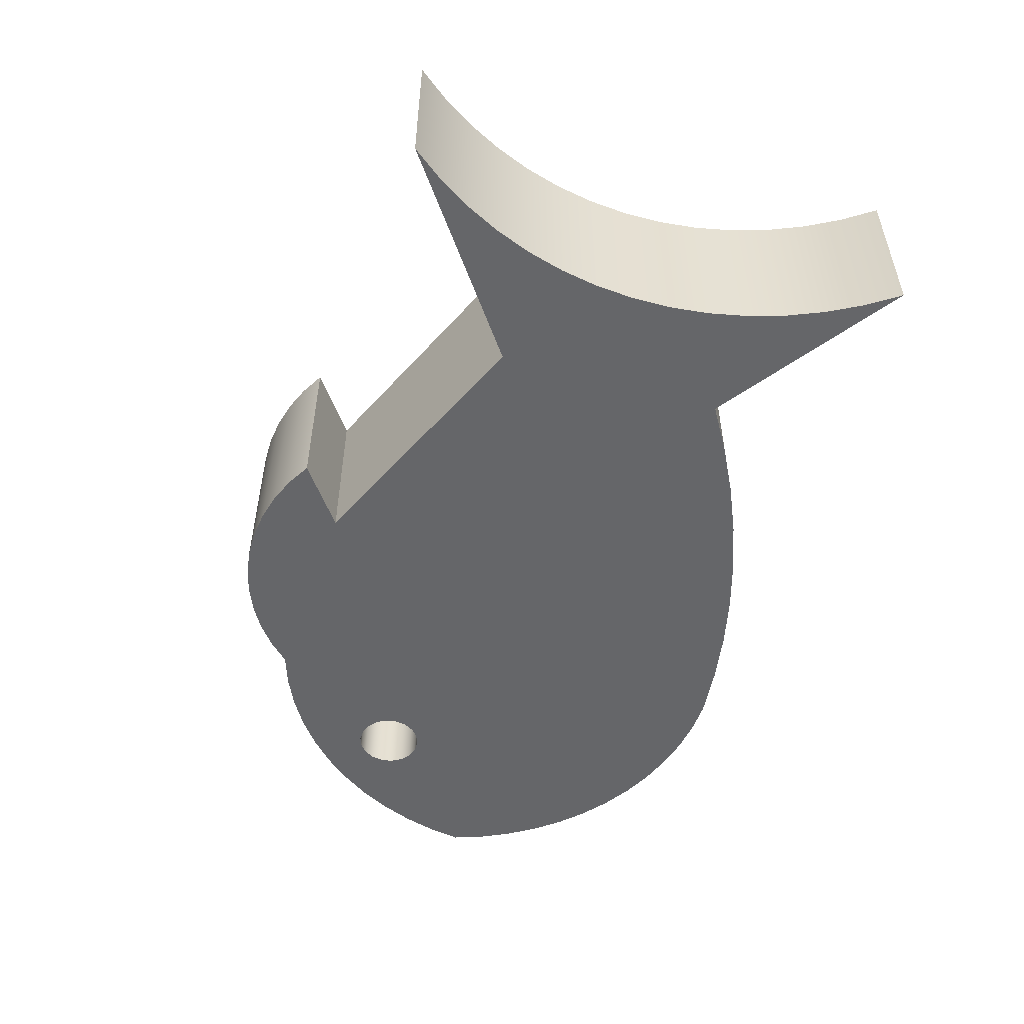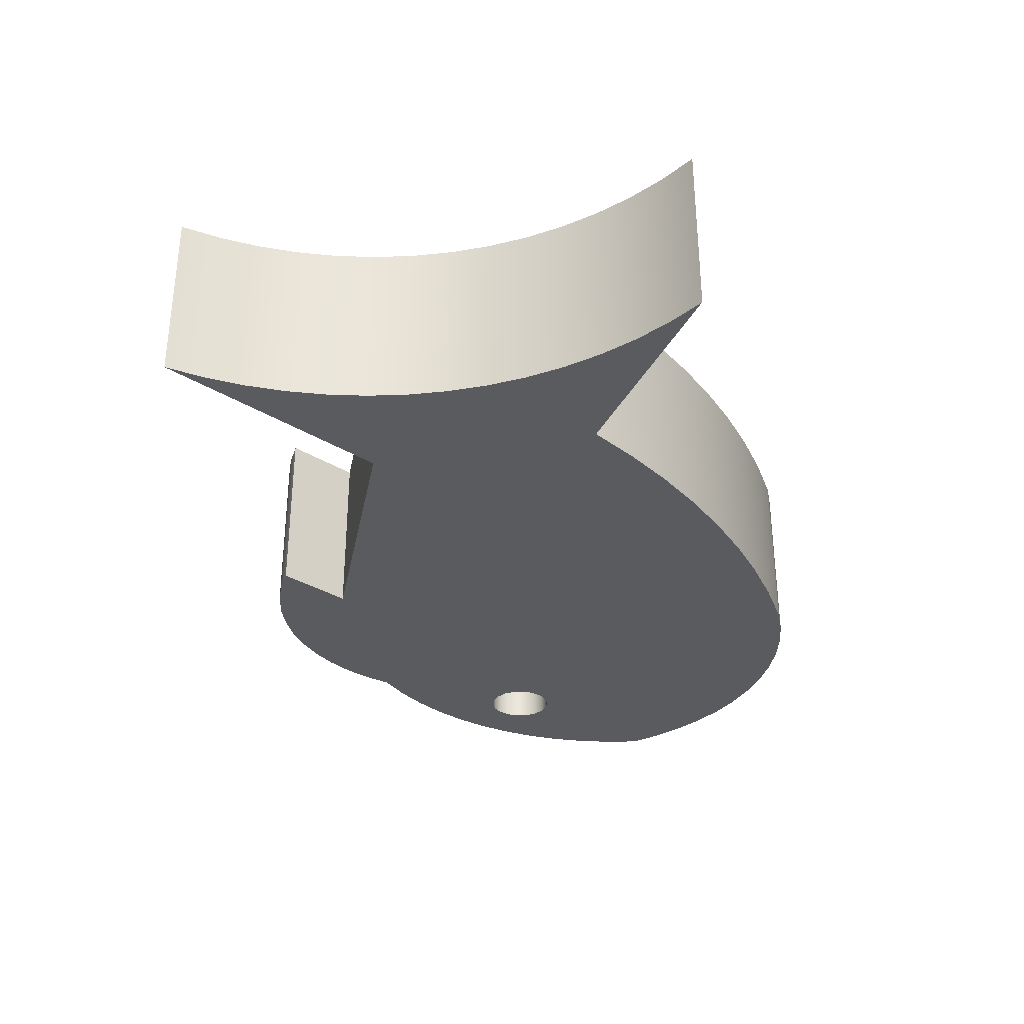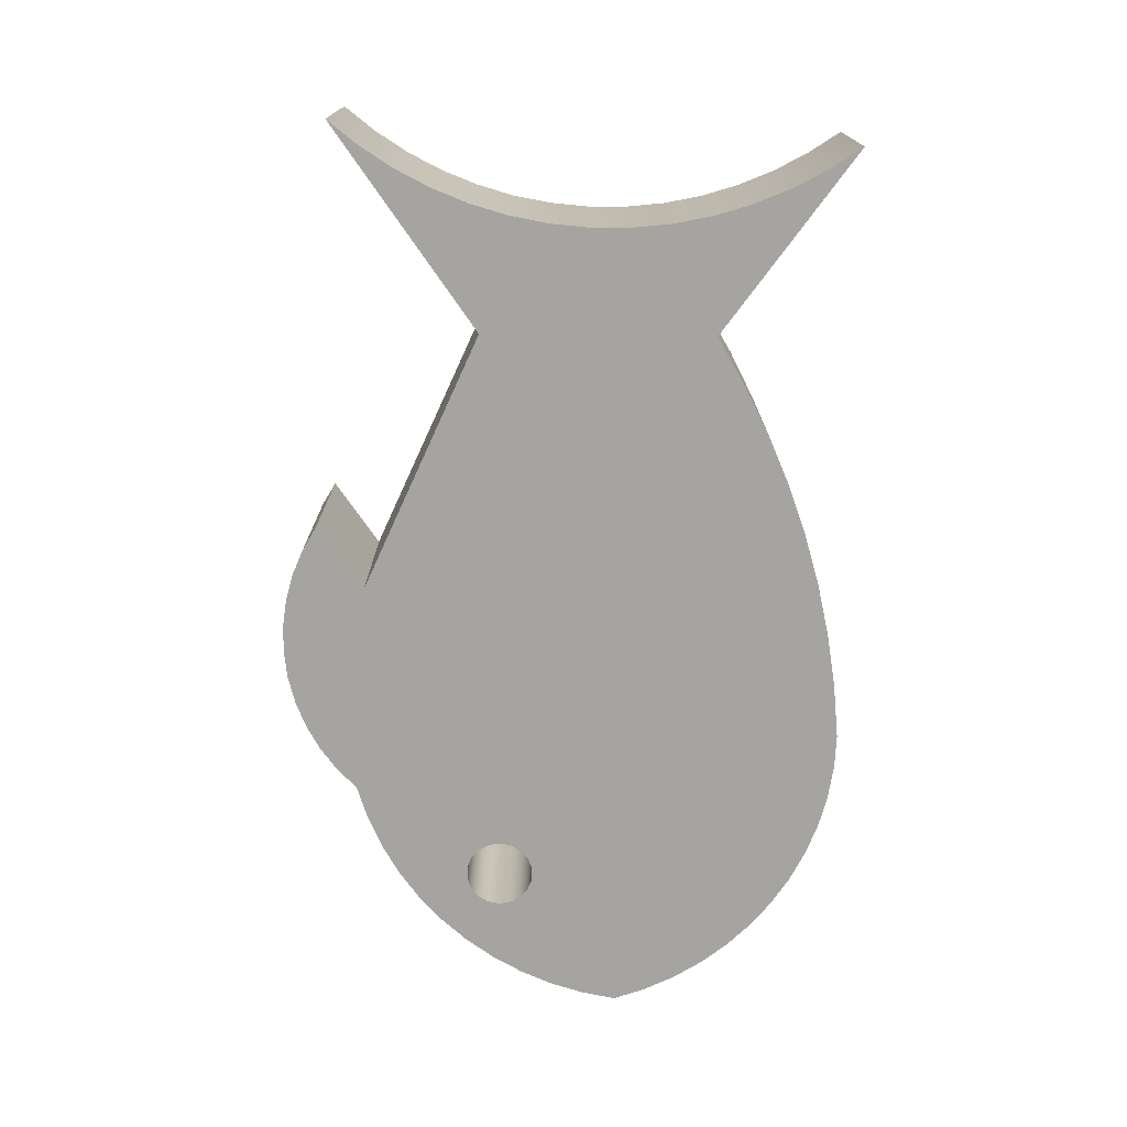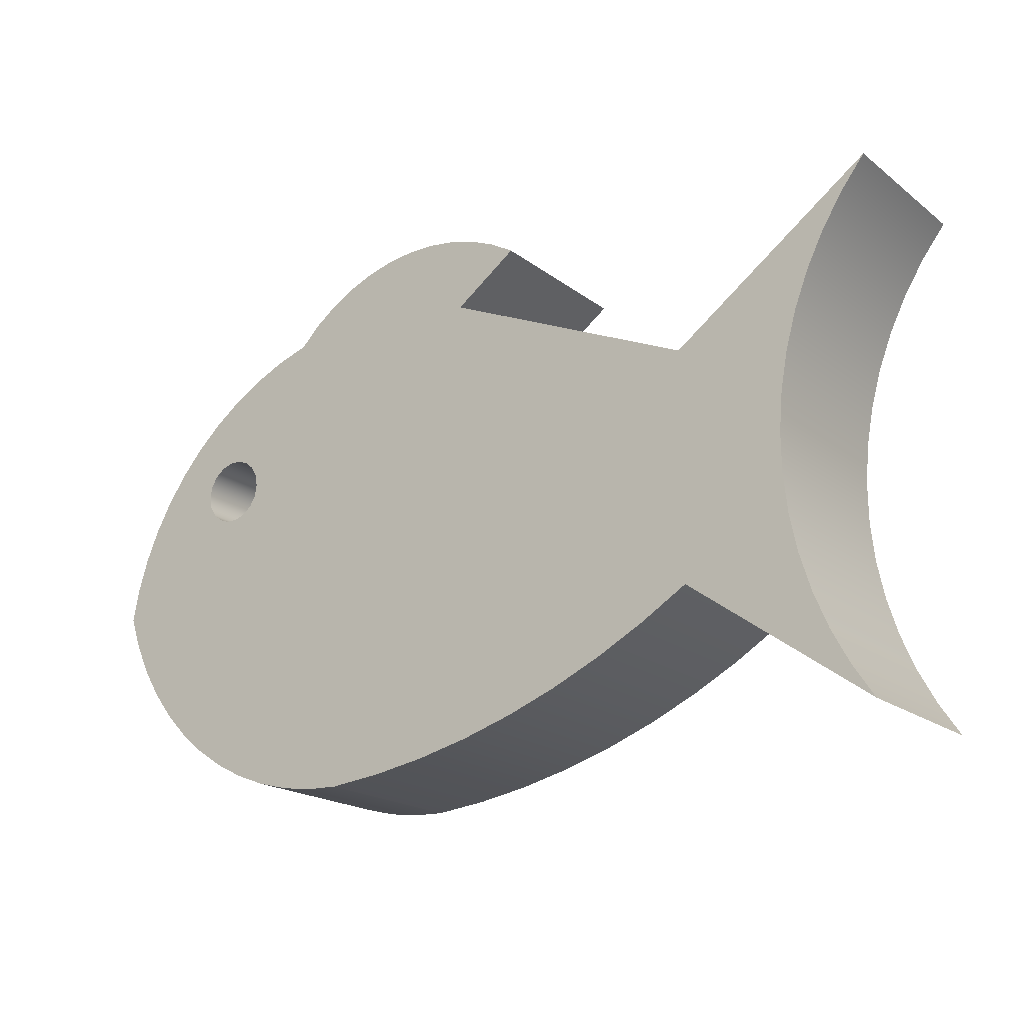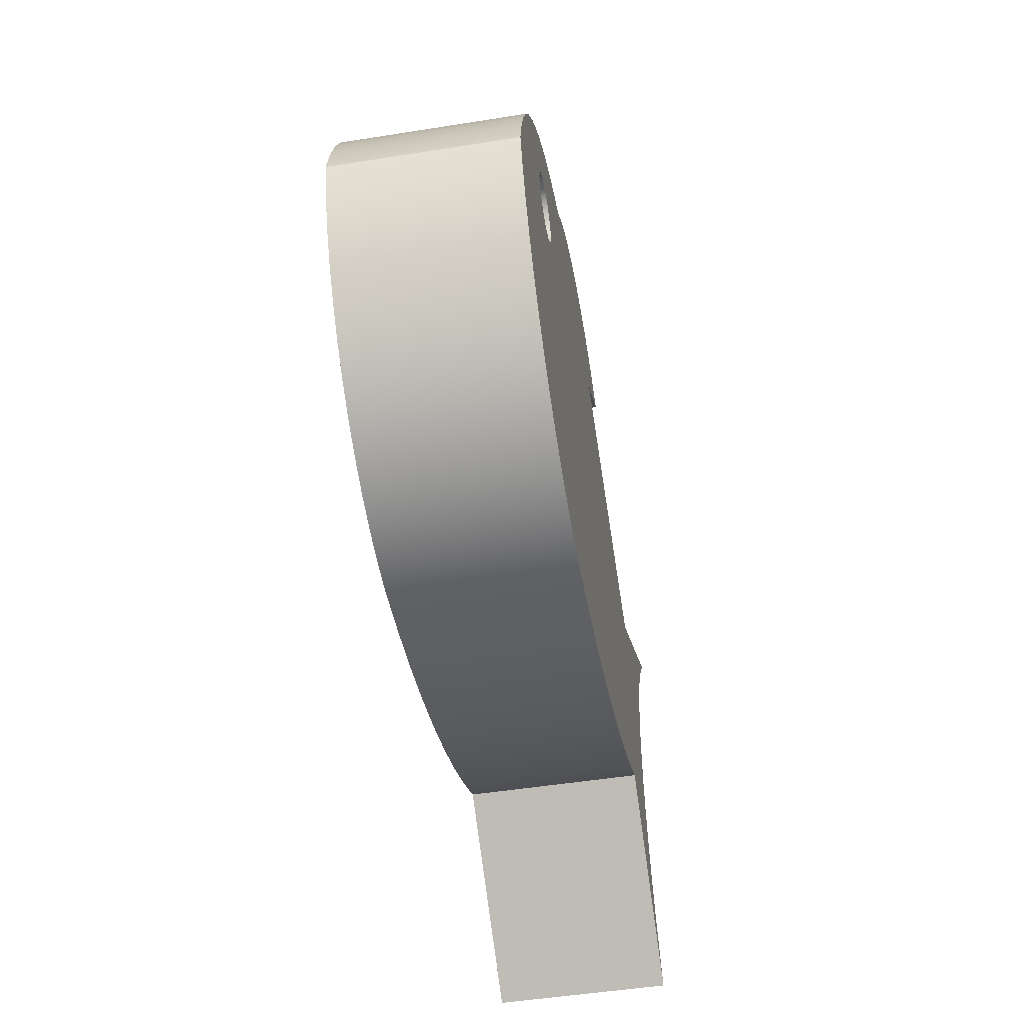
<metadata>
{"format":"obj","ext":"obj","renderer":"f3d","projection":"perspective","resolution":1024,"background":"white","views":[{"elev":-51.8,"azim":-106.3,"up":"+Z"},{"elev":-32.2,"azim":-76.8,"up":"+Z"},{"elev":-73.4,"azim":-90.7,"up":"+Z"},{"elev":-19.2,"azim":-144.2,"up":"+Y"},{"elev":-51.0,"azim":99.8,"up":"+Y"}]}
</metadata>
<code>
v 1.498 0.9123 0.3
v 1.494 0.9327 0.3
v 1.484 0.9506 0.3
v 1.468 0.9639 0.3
v 1.449 0.9709 0.3
v 1.428 0.9709 0.3
v 1.409 0.9639 0.3
v 1.393 0.9506 0.3
v 1.382 0.9327 0.3
v 1.379 0.9123 0.3
v 1.382 0.8919 0.3
v 1.393 0.874 0.3
v 1.409 0.8608 0.3
v 1.428 0.8537 0.3
v 1.449 0.8537 0.3
v 1.468 0.8608 0.3
v 1.484 0.874 0.3
v 1.494 0.8919 0.3
v 1.498 0.9123 0
v 1.494 0.8919 0
v 1.484 0.874 0
v 1.468 0.8608 0
v 1.449 0.8537 0
v 1.428 0.8537 0
v 1.409 0.8608 0
v 1.393 0.874 0
v 1.382 0.8919 0
v 1.379 0.9123 0
v 1.382 0.9327 0
v 1.393 0.9506 0
v 1.409 0.9639 0
v 1.428 0.9709 0
v 1.449 0.9709 0
v 1.468 0.9639 0
v 1.484 0.9506 0
v 1.494 0.9327 0
v 1.498 0.9123 0.3
v 1.498 0.9123 0
v 0.1 1.2 0
v 0.1417 1.146 0
v 0.1781 1.089 0
v 0.2088 1.029 0
v 0.2336 0.9656 0
v 0.2523 0.9003 0
v 0.2646 0.8336 0
v 0.2704 0.766 0
v 0.2697 0.6981 0
v 0.2625 0.6306 0
v 0.2489 0.5642 0
v 0.229 0.4993 0
v 0.2029 0.4366 0
v 0.171 0.3768 0
v 0.1334 0.3202 0
v 0.1334 0.3202 0.3
v 0.171 0.3768 0.3
v 0.2029 0.4366 0.3
v 0.229 0.4993 0.3
v 0.2489 0.5642 0.3
v 0.2625 0.6306 0.3
v 0.2697 0.6981 0.3
v 0.2704 0.766 0.3
v 0.2646 0.8336 0.3
v 0.2523 0.9003 0.3
v 0.2336 0.9656 0.3
v 0.2088 1.029 0.3
v 0.1781 1.089 0.3
v 0.1417 1.146 0.3
v 0.1 1.2 0.3
v 0.45 0.95 0
v 0.1 1.2 0
v 0.1 1.2 0.3
v 0.45 0.95 0.3
v 0.9 1.15 0
v 0.45 0.95 0
v 0.45 0.95 0.3
v 0.9 1.15 0.3
v 0.788 1.23 0
v 0.9 1.15 0
v 0.9 1.15 0.3
v 0.788 1.23 0.3
v 1.273 1.169 0
v 1.238 1.203 0
v 1.2 1.232 0
v 1.157 1.256 0
v 1.113 1.274 0
v 1.066 1.287 0
v 1.018 1.293 0
v 0.9693 1.292 0
v 0.9213 1.286 0
v 0.8745 1.273 0
v 0.8298 1.254 0
v 0.788 1.23 0
v 0.788 1.23 0.3
v 0.8298 1.254 0.3
v 0.8745 1.273 0.3
v 0.9213 1.286 0.3
v 0.9693 1.292 0.3
v 1.018 1.293 0.3
v 1.066 1.287 0.3
v 1.113 1.274 0.3
v 1.157 1.256 0.3
v 1.2 1.232 0.3
v 1.238 1.203 0.3
v 1.273 1.169 0.3
v 1.688 0.6998 0
v 1.677 0.759 0
v 1.659 0.8166 0
v 1.635 0.872 0
v 1.605 0.9246 0
v 1.57 0.9737 0
v 1.53 1.019 0
v 1.486 1.059 0
v 1.437 1.095 0
v 1.385 1.126 0
v 1.33 1.15 0
v 1.273 1.169 0
v 1.273 1.169 0.3
v 1.33 1.15 0.3
v 1.385 1.126 0.3
v 1.437 1.095 0.3
v 1.486 1.059 0.3
v 1.53 1.019 0.3
v 1.57 0.9737 0.3
v 1.605 0.9246 0.3
v 1.635 0.872 0.3
v 1.659 0.8166 0.3
v 1.677 0.759 0.3
v 1.688 0.6998 0.3
v 1.164 0.3131 0
v 1.223 0.3154 0
v 1.28 0.3239 0
v 1.337 0.3387 0
v 1.391 0.3594 0
v 1.443 0.386 0
v 1.492 0.418 0
v 1.537 0.4551 0
v 1.577 0.4968 0
v 1.613 0.5428 0
v 1.644 0.5923 0
v 1.669 0.6448 0
v 1.688 0.6998 0
v 1.688 0.6998 0.3
v 1.669 0.6448 0.3
v 1.644 0.5923 0.3
v 1.613 0.5428 0.3
v 1.577 0.4968 0.3
v 1.537 0.4551 0.3
v 1.492 0.418 0.3
v 1.443 0.386 0.3
v 1.391 0.3594 0.3
v 1.337 0.3387 0.3
v 1.28 0.3239 0.3
v 1.223 0.3154 0.3
v 1.164 0.3131 0.3
v 0.45 0.55 0
v 0.5316 0.5013 0
v 0.6161 0.4578 0
v 0.7032 0.4197 0
v 0.7924 0.3869 0
v 0.8835 0.3598 0
v 0.9761 0.3385 0
v 1.07 0.3228 0
v 1.164 0.3131 0
v 1.164 0.3131 0.3
v 1.07 0.3228 0.3
v 0.9761 0.3385 0.3
v 0.8835 0.3598 0.3
v 0.7924 0.3869 0.3
v 0.7032 0.4197 0.3
v 0.6161 0.4578 0.3
v 0.5316 0.5013 0.3
v 0.45 0.55 0.3
v 0.1334 0.3202 0
v 0.45 0.55 0
v 0.45 0.55 0.3
v 0.1334 0.3202 0.3
v 1.498 0.9123 0.3
v 1.494 0.8919 0.3
v 1.484 0.874 0.3
v 1.468 0.8608 0.3
v 1.449 0.8537 0.3
v 1.428 0.8537 0.3
v 1.409 0.8608 0.3
v 1.393 0.874 0.3
v 1.382 0.8919 0.3
v 1.379 0.9123 0.3
v 1.382 0.9327 0.3
v 1.393 0.9506 0.3
v 1.409 0.9639 0.3
v 1.428 0.9709 0.3
v 1.449 0.9709 0.3
v 1.468 0.9639 0.3
v 1.484 0.9506 0.3
v 1.494 0.9327 0.3
v 0.1334 0.3202 0.3
v 0.45 0.55 0.3
v 0.5316 0.5013 0.3
v 0.6161 0.4578 0.3
v 0.7032 0.4197 0.3
v 0.7924 0.3869 0.3
v 0.8835 0.3598 0.3
v 0.9761 0.3385 0.3
v 1.07 0.3228 0.3
v 1.164 0.3131 0.3
v 1.223 0.3154 0.3
v 1.28 0.3239 0.3
v 1.337 0.3387 0.3
v 1.391 0.3594 0.3
v 1.443 0.386 0.3
v 1.492 0.418 0.3
v 1.537 0.4551 0.3
v 1.577 0.4968 0.3
v 1.613 0.5428 0.3
v 1.644 0.5923 0.3
v 1.669 0.6448 0.3
v 1.688 0.6998 0.3
v 1.677 0.759 0.3
v 1.659 0.8166 0.3
v 1.635 0.872 0.3
v 1.605 0.9246 0.3
v 1.57 0.9737 0.3
v 1.53 1.019 0.3
v 1.486 1.059 0.3
v 1.437 1.095 0.3
v 1.385 1.126 0.3
v 1.33 1.15 0.3
v 1.273 1.169 0.3
v 1.238 1.203 0.3
v 1.2 1.232 0.3
v 1.157 1.256 0.3
v 1.113 1.274 0.3
v 1.066 1.287 0.3
v 1.018 1.293 0.3
v 0.9693 1.292 0.3
v 0.9213 1.286 0.3
v 0.8745 1.273 0.3
v 0.8298 1.254 0.3
v 0.788 1.23 0.3
v 0.9 1.15 0.3
v 0.45 0.95 0.3
v 0.1 1.2 0.3
v 0.1417 1.146 0.3
v 0.1781 1.089 0.3
v 0.2088 1.029 0.3
v 0.2336 0.9656 0.3
v 0.2523 0.9003 0.3
v 0.2646 0.8336 0.3
v 0.2704 0.766 0.3
v 0.2697 0.6981 0.3
v 0.2625 0.6306 0.3
v 0.2489 0.5642 0.3
v 0.229 0.4993 0.3
v 0.2029 0.4366 0.3
v 0.171 0.3768 0.3
v 1.498 0.9123 0
v 1.494 0.9327 0
v 1.484 0.9506 0
v 1.468 0.9639 0
v 1.449 0.9709 0
v 1.428 0.9709 0
v 1.409 0.9639 0
v 1.393 0.9506 0
v 1.382 0.9327 0
v 1.379 0.9123 0
v 1.382 0.8919 0
v 1.393 0.874 0
v 1.409 0.8608 0
v 1.428 0.8537 0
v 1.449 0.8537 0
v 1.468 0.8608 0
v 1.484 0.874 0
v 1.494 0.8919 0
v 0.45 0.55 0
v 0.1334 0.3202 0
v 0.171 0.3768 0
v 0.2029 0.4366 0
v 0.229 0.4993 0
v 0.2489 0.5642 0
v 0.2625 0.6306 0
v 0.2697 0.6981 0
v 0.2704 0.766 0
v 0.2646 0.8336 0
v 0.2523 0.9003 0
v 0.2336 0.9656 0
v 0.2088 1.029 0
v 0.1781 1.089 0
v 0.1417 1.146 0
v 0.1 1.2 0
v 0.45 0.95 0
v 0.9 1.15 0
v 0.788 1.23 0
v 0.8298 1.254 0
v 0.8745 1.273 0
v 0.9213 1.286 0
v 0.9693 1.292 0
v 1.018 1.293 0
v 1.066 1.287 0
v 1.113 1.274 0
v 1.157 1.256 0
v 1.2 1.232 0
v 1.238 1.203 0
v 1.273 1.169 0
v 1.33 1.15 0
v 1.385 1.126 0
v 1.437 1.095 0
v 1.486 1.059 0
v 1.53 1.019 0
v 1.57 0.9737 0
v 1.605 0.9246 0
v 1.635 0.872 0
v 1.659 0.8166 0
v 1.677 0.759 0
v 1.688 0.6998 0
v 1.669 0.6448 0
v 1.644 0.5923 0
v 1.613 0.5428 0
v 1.577 0.4968 0
v 1.537 0.4551 0
v 1.492 0.418 0
v 1.443 0.386 0
v 1.391 0.3594 0
v 1.337 0.3387 0
v 1.28 0.3239 0
v 1.223 0.3154 0
v 1.164 0.3131 0
v 1.07 0.3228 0
v 0.9761 0.3385 0
v 0.8835 0.3598 0
v 0.7924 0.3869 0
v 0.7032 0.4197 0
v 0.6161 0.4578 0
v 0.5316 0.5013 0
g 0f958eca-e2c0-11ea-acf1-54bf646e7e1f
f 2 36 1
f 1 36 38
f 37 19 18
f 18 19 20
f 18 20 17
f 17 20 21
f 17 21 16
f 16 21 22
f 16 22 15
f 15 22 23
f 15 23 14
f 14 23 24
f 14 24 13
f 13 24 25
f 13 25 12
f 12 25 26
f 12 26 11
f 11 26 27
f 11 27 10
f 10 27 28
f 10 28 9
f 9 28 29
f 9 29 8
f 8 29 30
f 8 30 7
f 7 30 31
f 7 31 6
f 6 31 32
f 6 32 5
f 5 32 33
f 5 33 4
f 4 33 34
f 4 34 3
f 3 34 35
f 3 35 2
f 2 35 36
g 0f10ef92-e2c0-11ea-8fdd-54bf646e7e1f
f 68 39 67
f 67 39 40
f 67 40 66
f 66 40 41
f 66 41 65
f 65 41 42
f 65 42 64
f 64 42 43
f 64 43 63
f 63 43 44
f 63 44 62
f 62 44 45
f 62 45 61
f 61 45 46
f 61 46 60
f 60 46 47
f 60 47 59
f 59 47 48
f 59 48 58
f 58 48 49
f 58 49 57
f 57 49 50
f 57 50 56
f 56 50 51
f 56 51 55
f 55 51 52
f 55 52 54
f 54 52 53
g 0f1164f6-e2c0-11ea-818d-54bf646e7e1f
f 69 70 72
f 72 70 71
g 0f11da2c-e2c0-11ea-8e4d-54bf646e7e1f
f 73 74 76
f 76 74 75
g 0f124f2e-e2c0-11ea-8d99-54bf646e7e1f
f 77 78 80
f 80 78 79
g 0f12ebae-e2c0-11ea-90d4-54bf646e7e1f
f 104 81 103
f 103 81 82
f 103 82 102
f 102 82 83
f 102 83 101
f 101 83 84
f 101 84 100
f 100 84 85
f 100 85 99
f 99 85 86
f 99 86 98
f 98 86 87
f 98 87 97
f 97 87 88
f 97 88 96
f 96 88 89
f 96 89 95
f 95 89 90
f 95 90 94
f 94 90 91
f 94 91 93
f 93 91 92
g 0f1339d0-e2c0-11ea-8492-54bf646e7e1f
f 128 105 127
f 127 105 106
f 127 106 126
f 126 106 107
f 126 107 125
f 125 107 108
f 125 108 124
f 124 108 109
f 124 109 123
f 123 109 110
f 123 110 122
f 122 110 111
f 122 111 121
f 121 111 112
f 121 112 120
f 120 112 113
f 120 113 119
f 119 113 114
f 119 114 118
f 118 114 115
f 118 115 117
f 117 115 116
g 0f13af06-e2c0-11ea-90d2-54bf646e7e1f
f 154 129 153
f 153 129 130
f 153 130 152
f 152 130 131
f 152 131 151
f 151 131 132
f 151 132 150
f 150 132 133
f 150 133 149
f 149 133 134
f 149 134 148
f 148 134 135
f 148 135 147
f 147 135 136
f 147 136 146
f 146 136 137
f 146 137 145
f 145 137 138
f 145 138 144
f 144 138 139
f 144 139 143
f 143 139 140
f 143 140 142
f 142 140 141
g 0f144b4c-e2c0-11ea-bead-54bf646e7e1f
f 172 155 171
f 171 155 156
f 171 156 170
f 170 156 157
f 170 157 169
f 169 157 158
f 169 158 168
f 168 158 159
f 168 159 167
f 167 159 160
f 167 160 166
f 166 160 161
f 166 161 165
f 165 161 162
f 165 162 164
f 164 162 163
g 0f14c080-e2c0-11ea-8d6f-54bf646e7e1f
f 173 174 176
f 176 174 175
g 0f1535a8-e2c0-11ea-a4be-54bf646e7e1f
f 194 177 220
f 220 177 178
f 220 178 219
f 219 178 179
f 219 179 218
f 218 179 180
f 218 180 217
f 217 180 181
f 217 181 216
f 216 181 215
f 215 181 214
f 214 181 182
f 214 182 213
f 213 182 212
f 212 182 211
f 211 182 210
f 210 182 183
f 210 183 209
f 209 183 208
f 208 183 207
f 207 183 206
f 206 183 205
f 205 183 204
f 204 183 203
f 203 183 184
f 203 184 202
f 202 184 201
f 201 184 200
f 200 184 185
f 200 185 239
f 239 185 186
f 239 186 187
f 239 187 227
f 227 187 188
f 227 188 226
f 226 188 225
f 225 188 189
f 225 189 224
f 224 189 190
f 224 190 223
f 223 190 191
f 223 191 222
f 222 191 192
f 222 192 193
f 222 193 221
f 221 193 194
f 221 194 220
f 195 196 254
f 254 196 253
f 253 196 252
f 252 196 251
f 251 196 250
f 250 196 249
f 249 196 248
f 248 196 240
f 248 240 247
f 247 240 246
f 246 240 245
f 245 240 244
f 244 240 243
f 243 240 242
f 242 240 241
f 196 197 240
f 240 197 198
f 240 198 239
f 239 198 199
f 239 199 200
f 227 228 239
f 239 228 229
f 239 229 230
f 230 231 239
f 239 231 232
f 239 232 233
f 233 234 239
f 239 234 235
f 239 235 236
f 236 237 239
f 239 237 238
g 0f15d1fe-e2c0-11ea-a164-54bf646e7e1f
f 272 255 309
f 309 255 256
f 309 256 308
f 308 256 257
f 308 257 307
f 307 257 258
f 307 258 259
f 307 259 306
f 306 259 260
f 306 260 305
f 305 260 261
f 305 261 304
f 304 261 262
f 304 262 303
f 303 262 302
f 302 262 263
f 302 263 290
f 290 263 264
f 290 264 265
f 290 265 329
f 329 265 266
f 329 266 328
f 328 266 327
f 327 266 326
f 326 266 267
f 326 267 325
f 325 267 324
f 324 267 323
f 323 267 322
f 322 267 321
f 321 267 320
f 320 267 319
f 319 267 268
f 319 268 318
f 318 268 317
f 317 268 316
f 316 268 315
f 315 268 269
f 315 269 314
f 314 269 313
f 313 269 312
f 312 269 270
f 312 270 311
f 311 270 271
f 311 271 310
f 310 271 272
f 310 272 309
f 274 275 273
f 273 275 276
f 273 276 277
f 277 278 273
f 273 278 279
f 273 279 280
f 280 281 273
f 273 281 289
f 273 289 332
f 332 289 331
f 331 289 290
f 331 290 330
f 330 290 329
f 281 282 289
f 289 282 283
f 289 283 284
f 284 285 289
f 289 285 286
f 289 286 287
f 287 288 289
f 291 292 290
f 290 292 293
f 290 293 294
f 294 295 290
f 290 295 296
f 290 296 297
f 297 298 290
f 290 298 299
f 290 299 300
f 300 301 290
f 290 301 302

</code>
